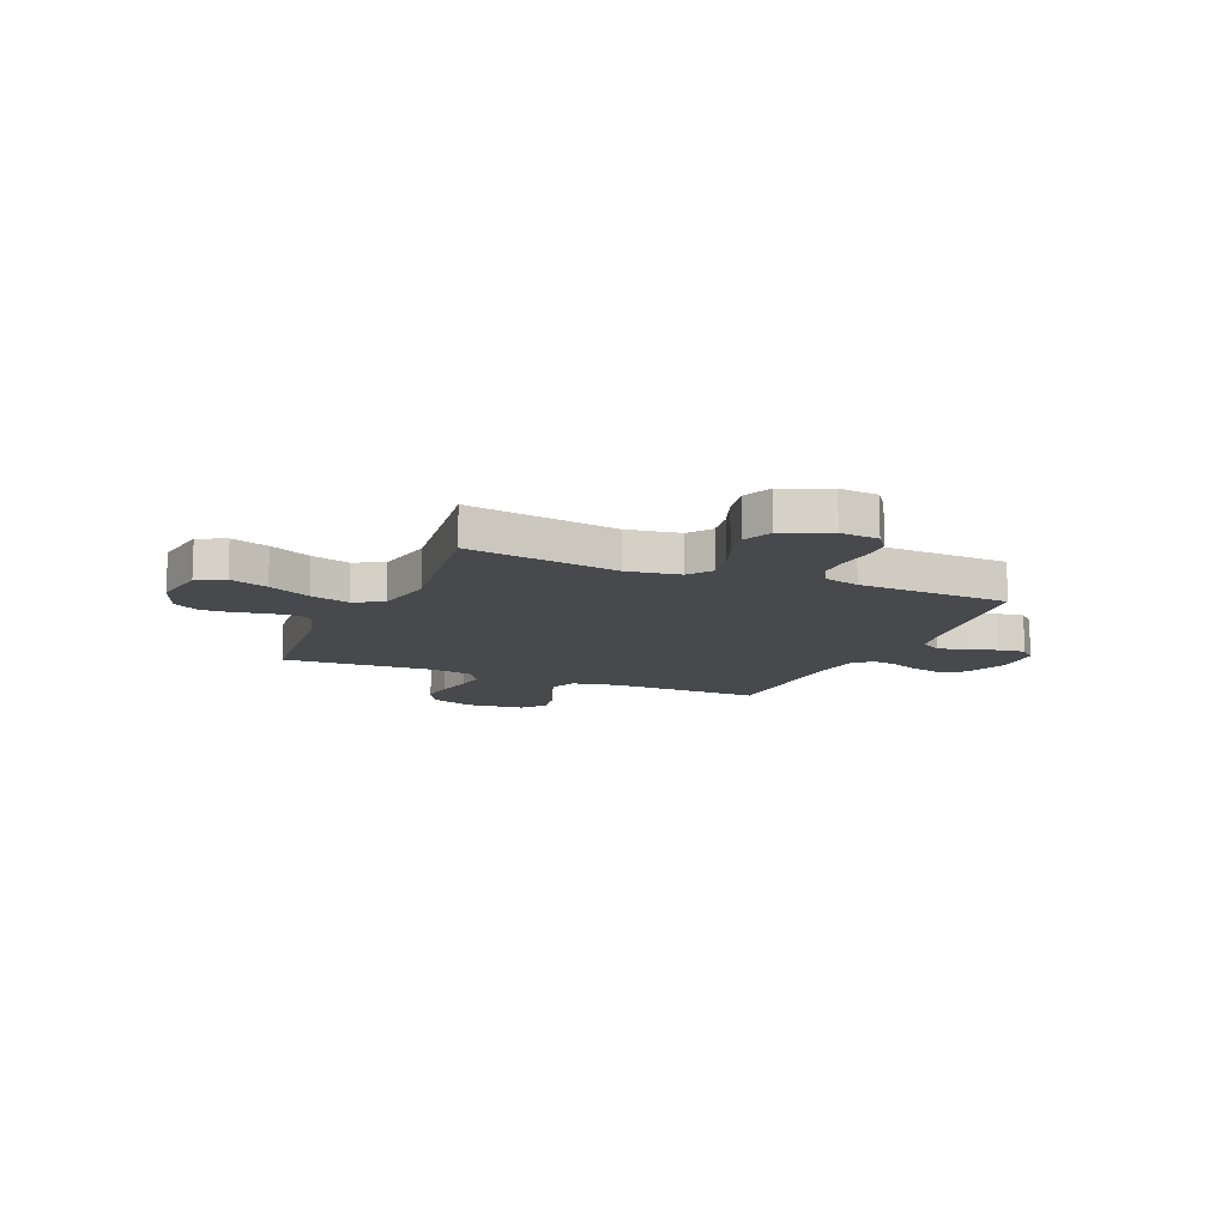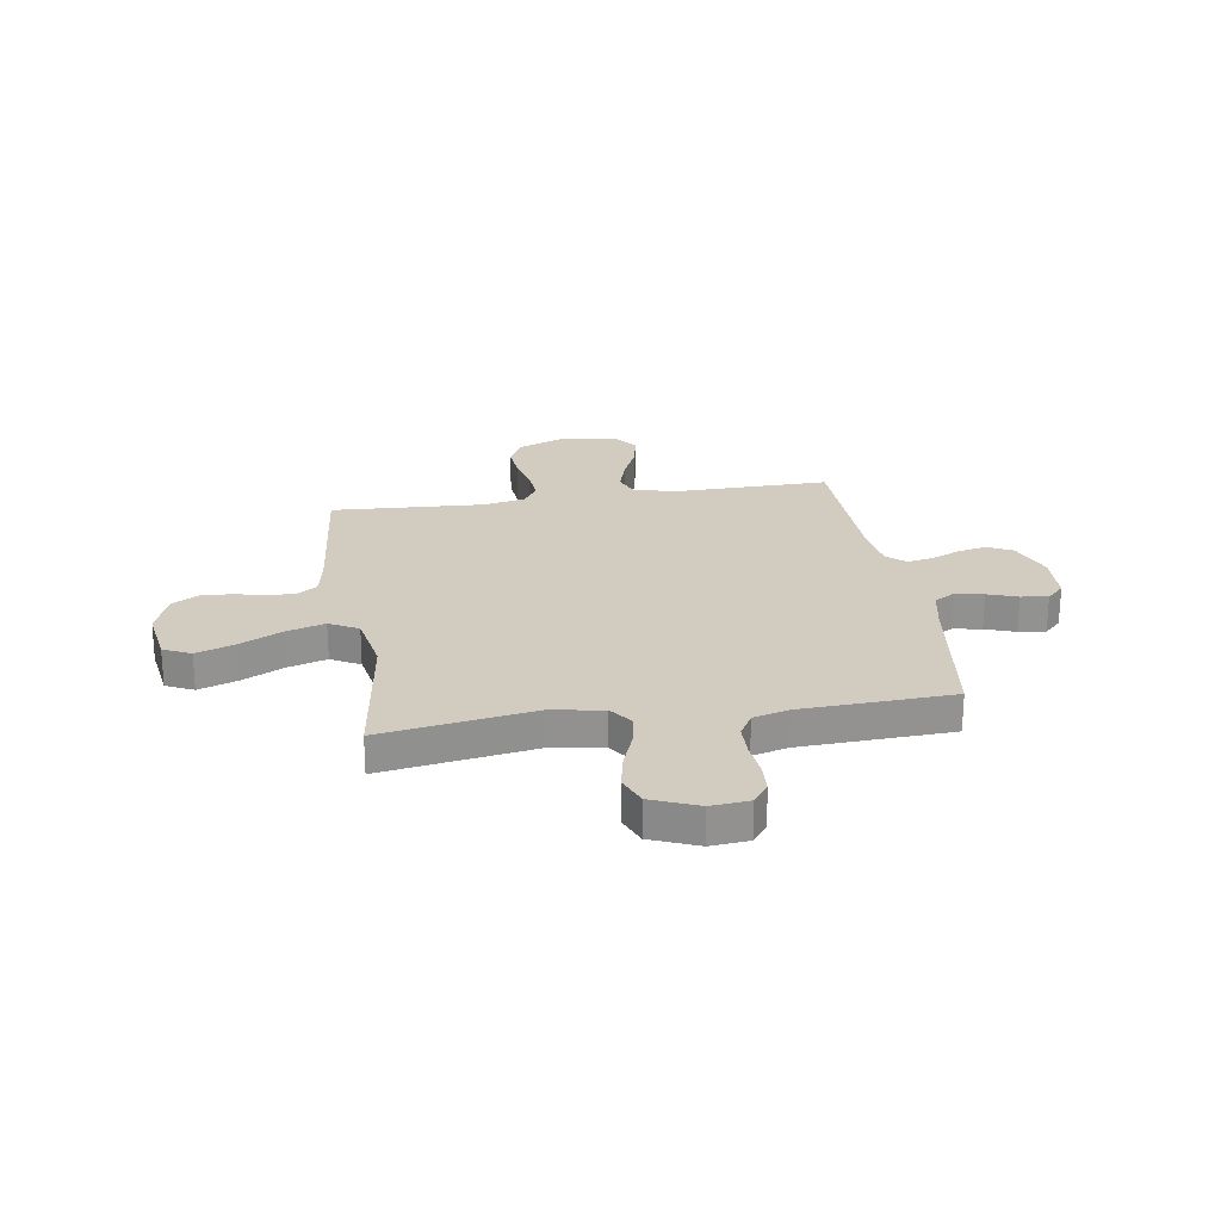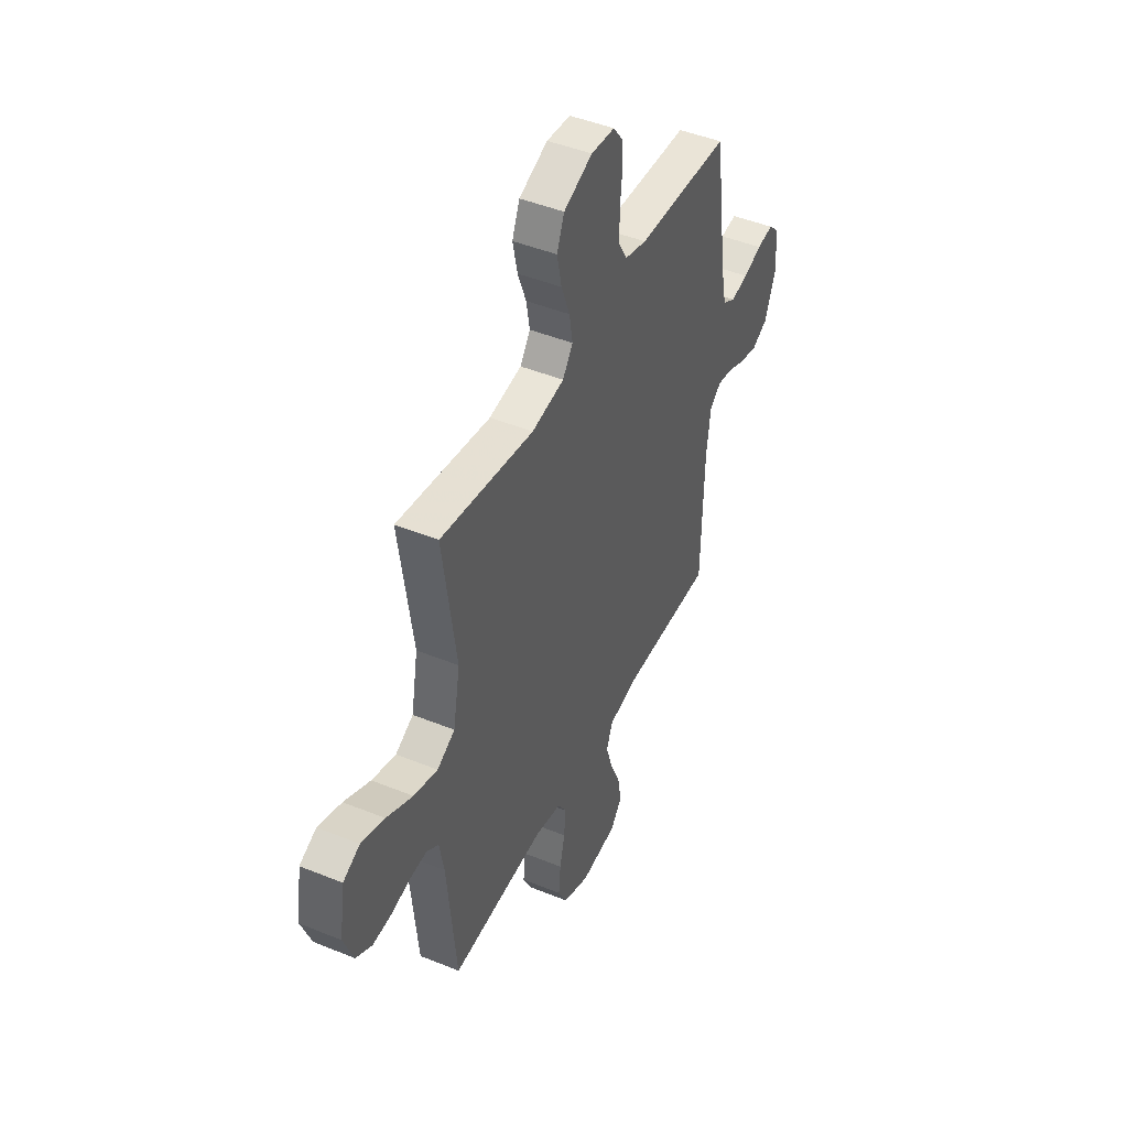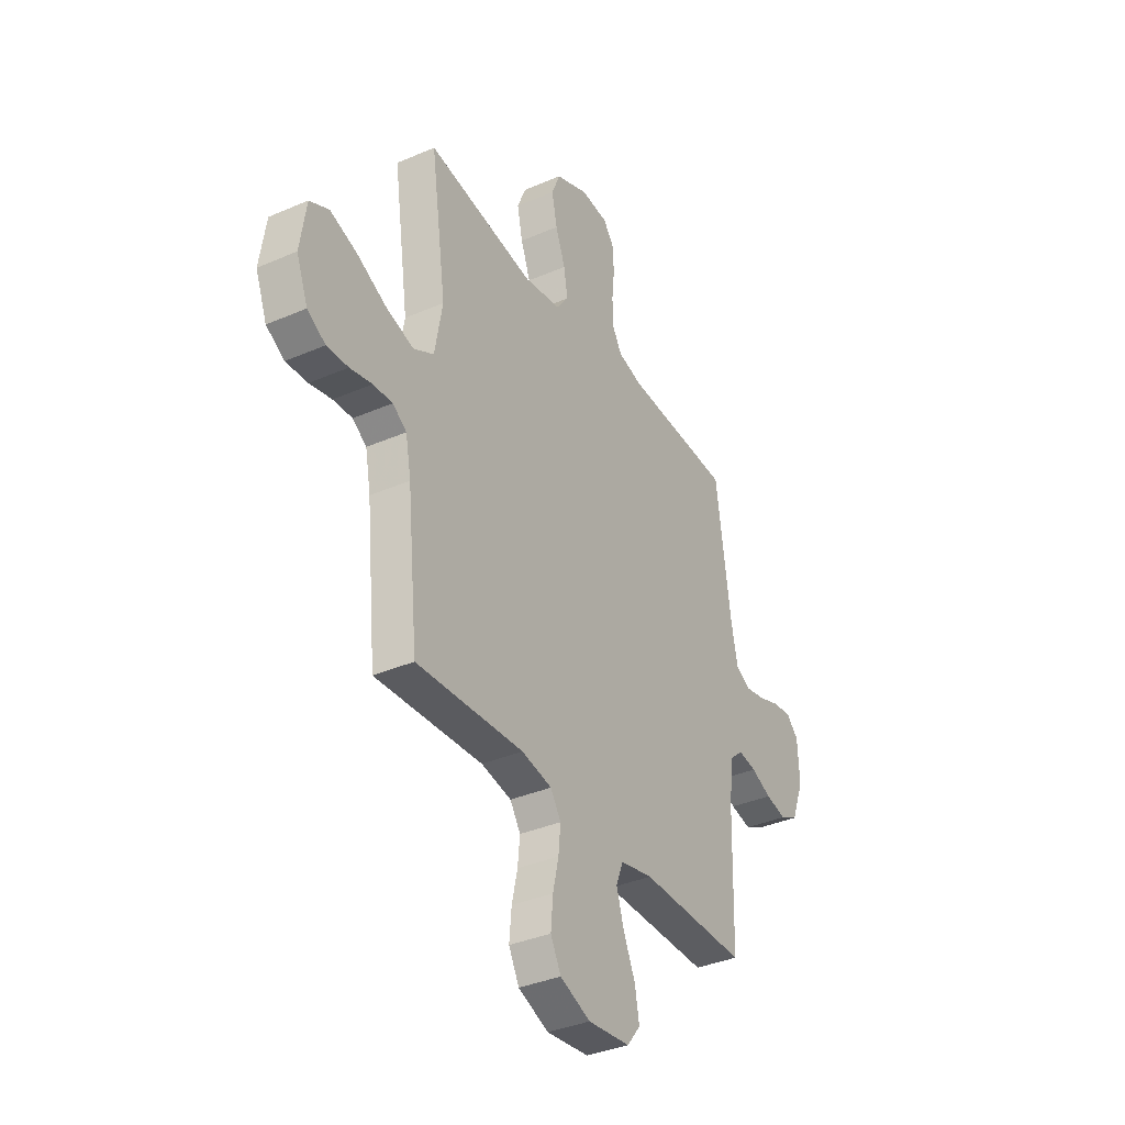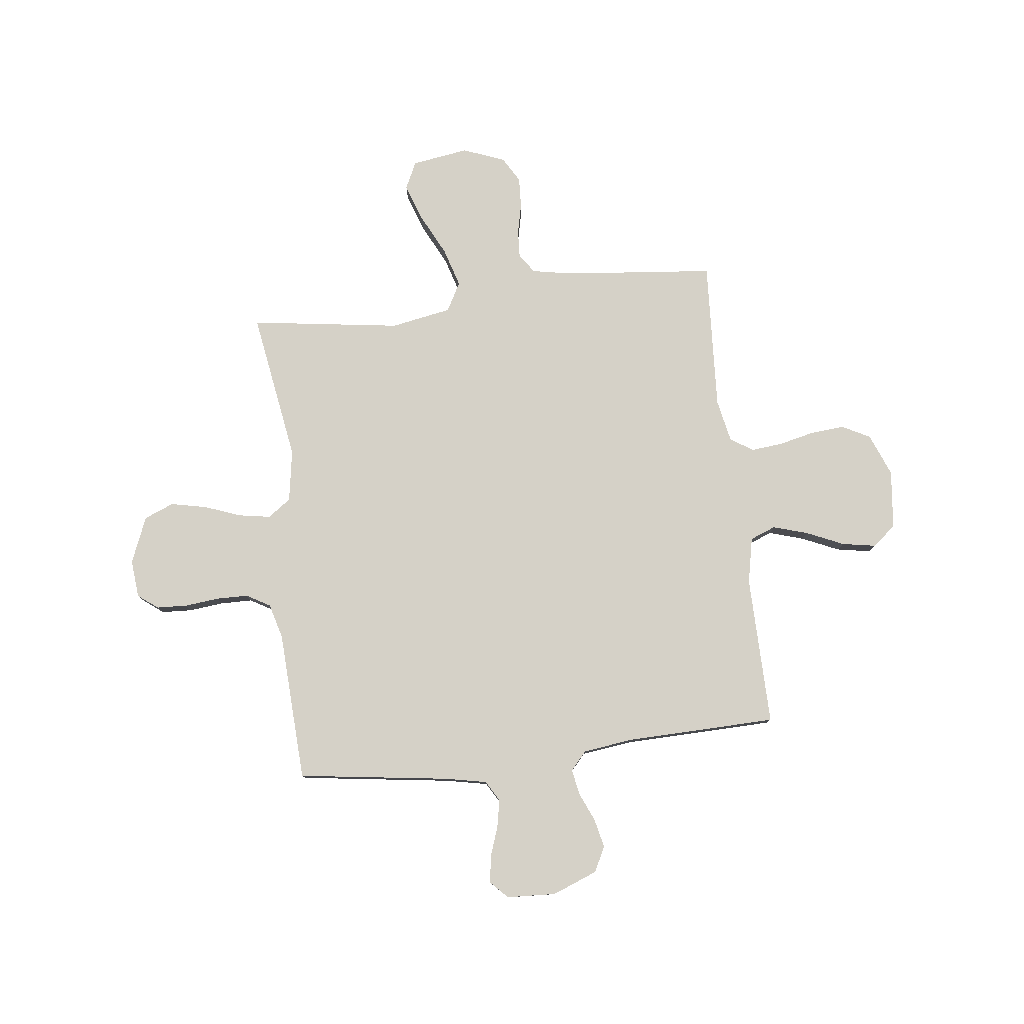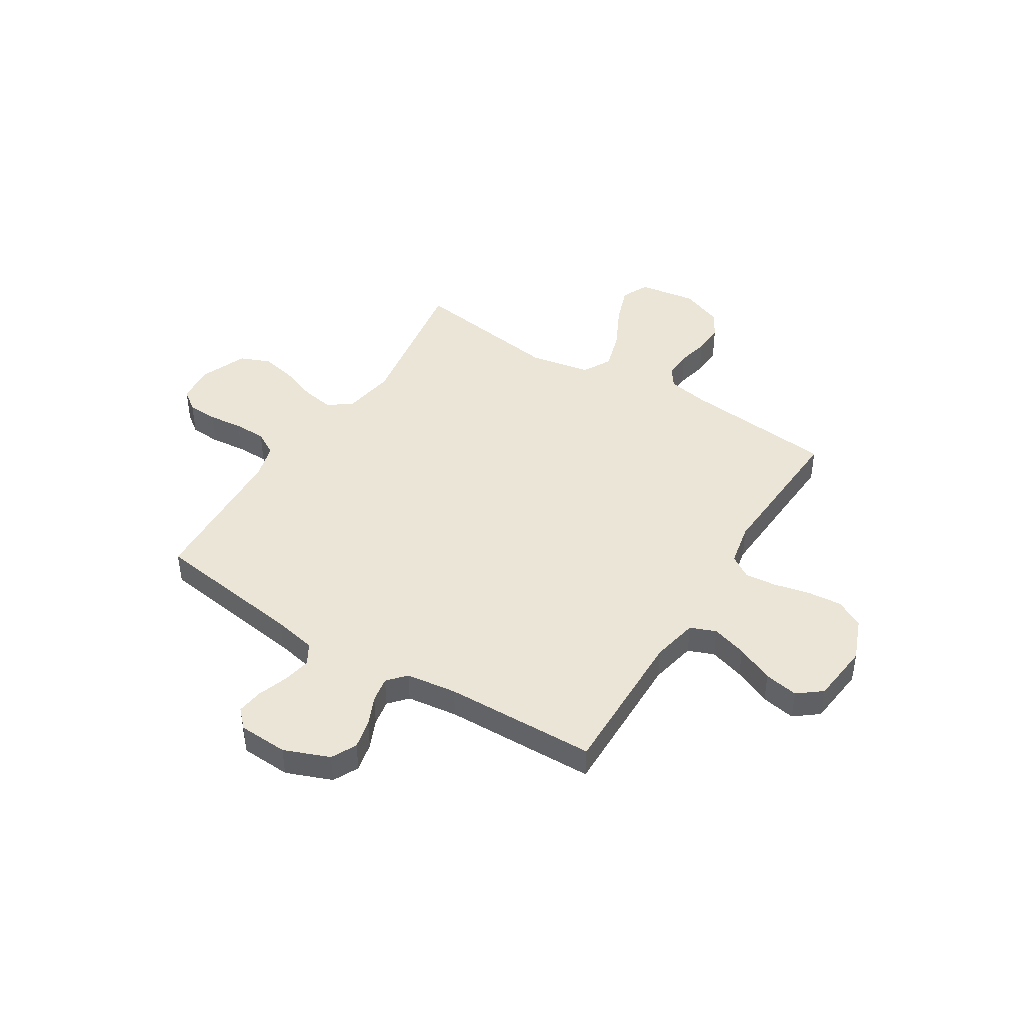
<metadata>
{"format":"obj","ext":"obj","renderer":"f3d","projection":"perspective","resolution":1024,"background":"white","views":[{"elev":-12.0,"azim":-23.2,"up":"+Y"},{"elev":23.9,"azim":-8.9,"up":"+Y"},{"elev":45.6,"azim":-64.9,"up":"+Z"},{"elev":-36.2,"azim":-60.5,"up":"+Z"},{"elev":79.2,"azim":83.2,"up":"+Y"},{"elev":44.1,"azim":121.9,"up":"+Y"}]}
</metadata>
<code>
v 0.5 0.07 0.5
v 0.542 0.07 0.2
v 0.559 0.07 0.116
v 0.6 0.07 0.092
v 0.656 0.07 0.103
v 0.715 0.07 0.124
v 0.768 0.07 0.131
v 0.802 0.07 0.098
v 0.807 0.07 0
v 0.772 0.07 -0.09
v 0.722 0.07 -0.115
v 0.664 0.07 -0.102
v 0.607 0.07 -0.077
v 0.556 0.07 -0.068
v 0.52 0.07 -0.1
v 0.507 0.07 -0.2
v 0.5 0.07 -0.5
v 0.2 0.07 -0.496
v 0.109 0.07 -0.515
v 0.089 0.07 -0.566
v 0.11 0.07 -0.635
v 0.143 0.07 -0.709
v 0.155 0.07 -0.776
v 0.118 0.07 -0.823
v 0 0.07 -0.836
v -0.085 0.07 -0.802
v -0.114 0.07 -0.746
v -0.108 0.07 -0.677
v -0.092 0.07 -0.607
v -0.086 0.07 -0.545
v -0.115 0.07 -0.5
v -0.2 0.07 -0.483
v -0.5 0.07 -0.5
v -0.53 0.07 -0.2
v -0.545 0.07 -0.12
v -0.584 0.07 -0.093
v -0.638 0.07 -0.096
v -0.7 0.07 -0.11
v -0.76 0.07 -0.113
v -0.811 0.07 -0.083
v -0.843 0.07 0
v -0.826 0.07 0.113
v -0.772 0.07 0.139
v -0.697 0.07 0.113
v -0.613 0.07 0.071
v -0.536 0.07 0.048
v -0.479 0.07 0.079
v -0.457 0.07 0.2
v -0.5 0.07 0.5
v -0.2 0.07 0.452
v -0.096 0.07 0.469
v -0.063 0.07 0.515
v -0.074 0.07 0.579
v -0.101 0.07 0.651
v -0.116 0.07 0.722
v -0.092 0.07 0.781
v 0 0.07 0.819
v 0.076 0.07 0.812
v 0.106 0.07 0.772
v 0.109 0.07 0.712
v 0.102 0.07 0.644
v 0.103 0.07 0.58
v 0.13 0.07 0.533
v 0.2 0.07 0.514
v 0.5 0 0.5
v 0.542 0 0.2
v 0.559 0 0.116
v 0.6 0 0.092
v 0.656 0 0.103
v 0.715 0 0.124
v 0.768 0 0.131
v 0.802 0 0.098
v 0.807 0 0
v 0.772 0 -0.09
v 0.722 0 -0.115
v 0.664 0 -0.102
v 0.607 0 -0.077
v 0.556 0 -0.068
v 0.52 0 -0.1
v 0.507 0 -0.2
v 0.5 0 -0.5
v 0.2 0 -0.496
v 0.109 0 -0.515
v 0.089 0 -0.566
v 0.11 0 -0.635
v 0.143 0 -0.709
v 0.155 0 -0.776
v 0.118 0 -0.823
v 0 0 -0.836
v -0.085 0 -0.802
v -0.114 0 -0.746
v -0.108 0 -0.677
v -0.092 0 -0.607
v -0.086 0 -0.545
v -0.115 0 -0.5
v -0.2 0 -0.483
v -0.5 0 -0.5
v -0.53 0 -0.2
v -0.545 0 -0.12
v -0.584 0 -0.093
v -0.638 0 -0.096
v -0.7 0 -0.11
v -0.76 0 -0.113
v -0.811 0 -0.083
v -0.843 0 0
v -0.826 0 0.113
v -0.772 0 0.139
v -0.697 0 0.113
v -0.613 0 0.071
v -0.536 0 0.048
v -0.479 0 0.079
v -0.457 0 0.2
v -0.5 0 0.5
v -0.2 0 0.452
v -0.096 0 0.469
v -0.063 0 0.515
v -0.074 0 0.579
v -0.101 0 0.651
v -0.116 0 0.722
v -0.092 0 0.781
v 0 0 0.819
v 0.076 0 0.812
v 0.106 0 0.772
v 0.109 0 0.712
v 0.102 0 0.644
v 0.103 0 0.58
v 0.13 0 0.533
v 0.2 0 0.514
f 59 60 61
f 58 59 61
f 57 58 61
f 56 57 61
f 55 56 61
f 54 55 61
f 53 54 61
f 52 53 61 62
f 51 52 62 63
f 48 49 50
f 47 48 50 51
f 43 44 45
f 42 43 45
f 41 42 45
f 40 41 45
f 39 40 45
f 38 39 45
f 37 38 45
f 36 37 45 46
f 35 36 46 47
f 32 33 34
f 51 63 64
f 47 51 64
f 35 47 64
f 34 35 64
f 32 34 64
f 31 32 64
f 27 28 29
f 26 27 29
f 25 26 29
f 24 25 29
f 23 24 29
f 22 23 29
f 21 22 29
f 16 17 18
f 15 16 18 19
f 11 12 13
f 10 11 13
f 9 10 13
f 8 9 13
f 7 8 13
f 6 7 13
f 5 6 13
f 4 5 13 14
f 3 4 14 15
f 64 1 2
f 31 64 2
f 30 31 2
f 20 21 29 30
f 19 20 30
f 15 19 30
f 3 15 30
f 2 3 30
f 125 124 123
f 125 123 122
f 125 122 121
f 125 121 120
f 125 120 119
f 125 119 118
f 125 118 117
f 126 125 117 116
f 127 126 116 115
f 114 113 112
f 115 114 112 111
f 109 108 107
f 109 107 106
f 109 106 105
f 109 105 104
f 109 104 103
f 109 103 102
f 109 102 101
f 110 109 101 100
f 111 110 100 99
f 98 97 96
f 128 127 115
f 128 115 111
f 128 111 99
f 128 99 98
f 128 98 96
f 128 96 95
f 93 92 91
f 93 91 90
f 93 90 89
f 93 89 88
f 93 88 87
f 93 87 86
f 93 86 85
f 82 81 80
f 83 82 80 79
f 77 76 75
f 77 75 74
f 77 74 73
f 77 73 72
f 77 72 71
f 77 71 70
f 77 70 69
f 78 77 69 68
f 79 78 68 67
f 66 65 128
f 66 128 95
f 66 95 94
f 94 93 85 84
f 94 84 83
f 94 83 79
f 94 79 67
f 94 67 66
f 1 65 66 2
f 2 66 67 3
f 3 67 68 4
f 4 68 69 5
f 5 69 70 6
f 6 70 71 7
f 7 71 72 8
f 8 72 73 9
f 9 73 74 10
f 10 74 75 11
f 11 75 76 12
f 12 76 77 13
f 13 77 78 14
f 14 78 79 15
f 15 79 80 16
f 16 80 81 17
f 17 81 82 18
f 18 82 83 19
f 19 83 84 20
f 20 84 85 21
f 21 85 86 22
f 22 86 87 23
f 23 87 88 24
f 24 88 89 25
f 25 89 90 26
f 26 90 91 27
f 27 91 92 28
f 28 92 93 29
f 29 93 94 30
f 30 94 95 31
f 31 95 96 32
f 32 96 97 33
f 33 97 98 34
f 34 98 99 35
f 35 99 100 36
f 36 100 101 37
f 37 101 102 38
f 38 102 103 39
f 39 103 104 40
f 40 104 105 41
f 41 105 106 42
f 42 106 107 43
f 43 107 108 44
f 44 108 109 45
f 45 109 110 46
f 46 110 111 47
f 47 111 112 48
f 48 112 113 49
f 49 113 114 50
f 50 114 115 51
f 51 115 116 52
f 52 116 117 53
f 53 117 118 54
f 54 118 119 55
f 55 119 120 56
f 56 120 121 57
f 57 121 122 58
f 58 122 123 59
f 59 123 124 60
f 60 124 125 61
f 61 125 126 62
f 62 126 127 63
f 63 127 128 64
f 64 128 65 1

</code>
